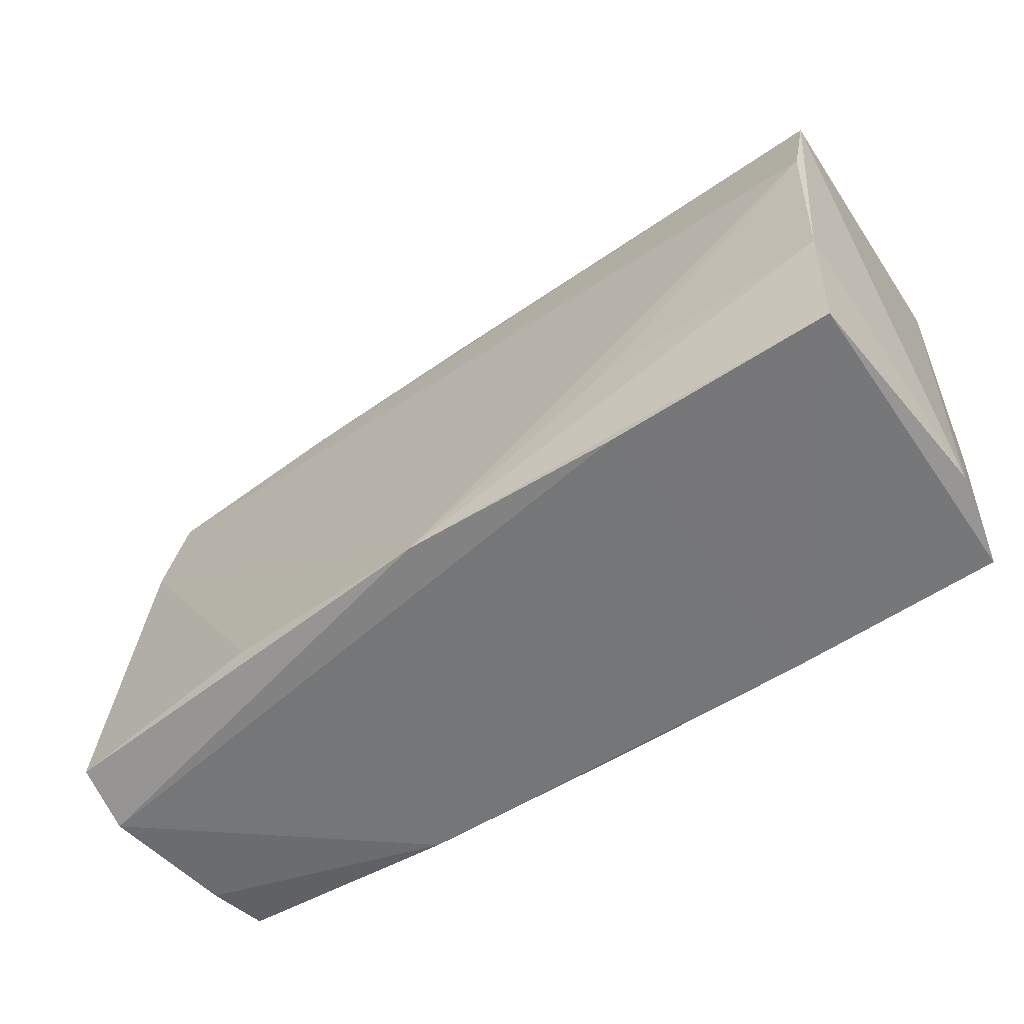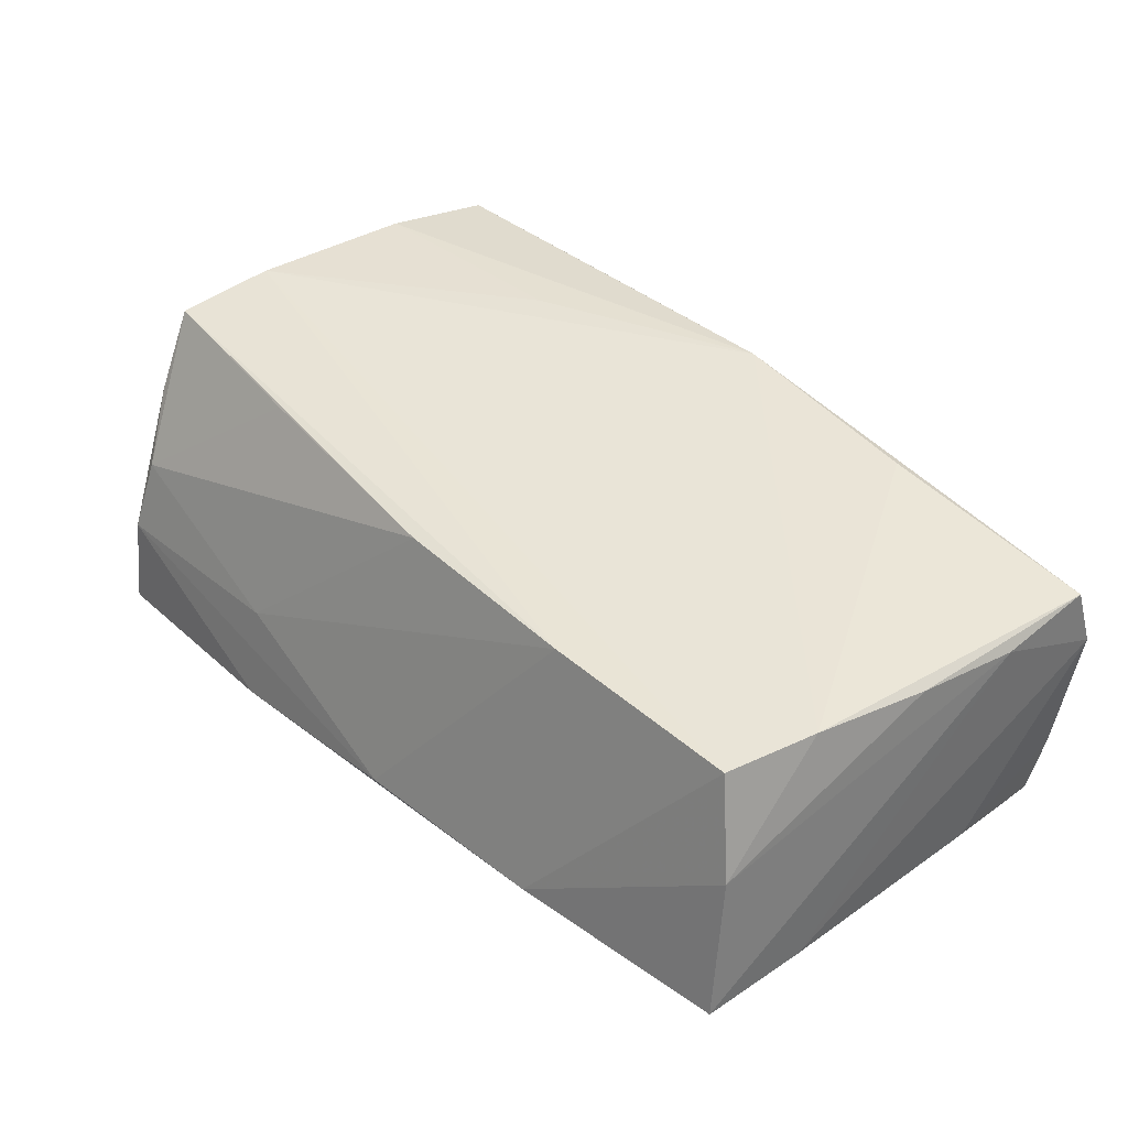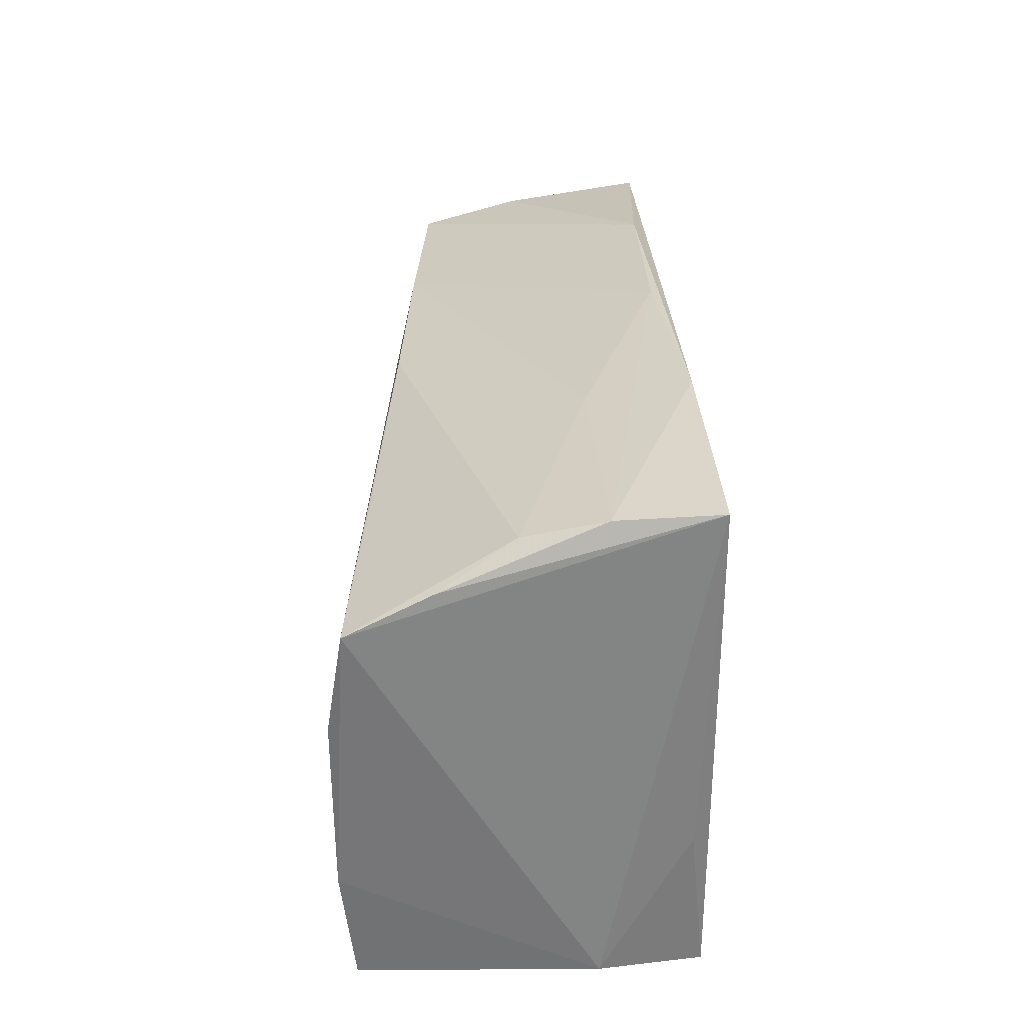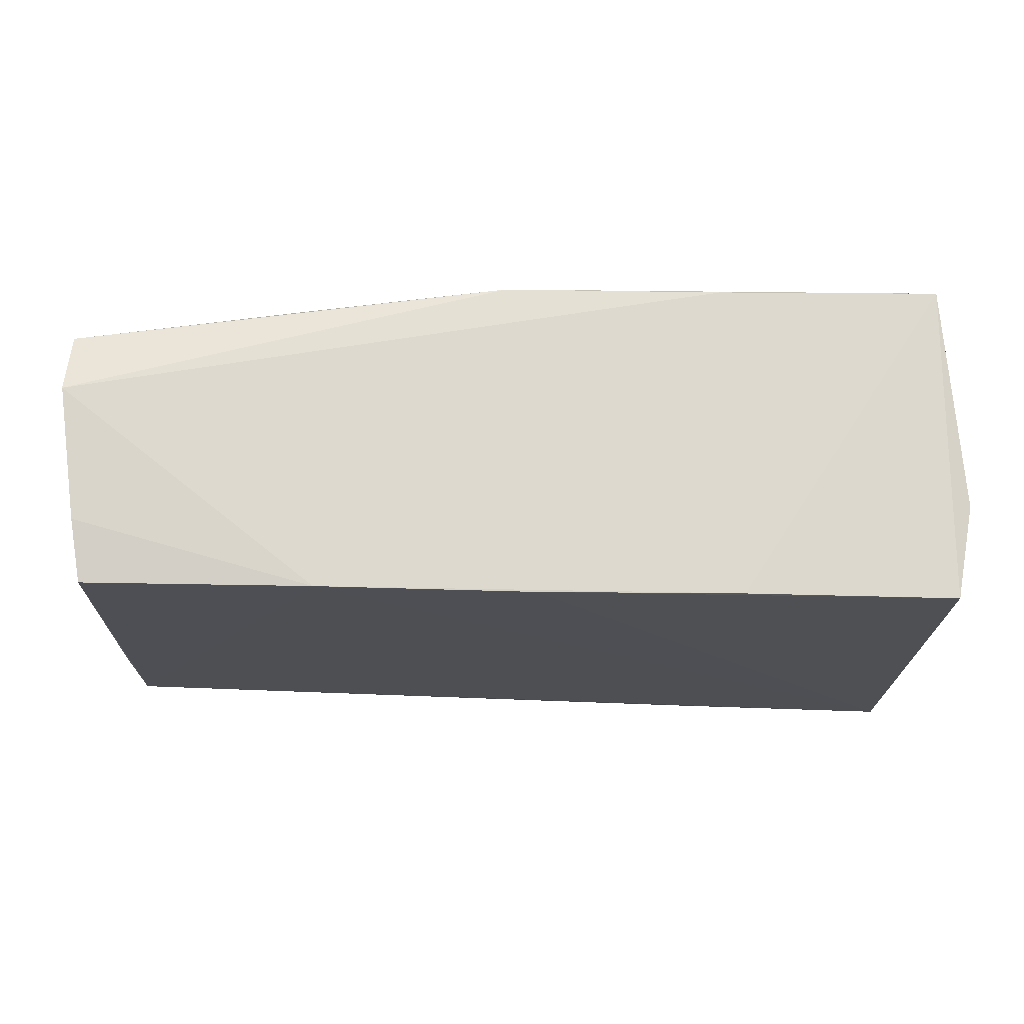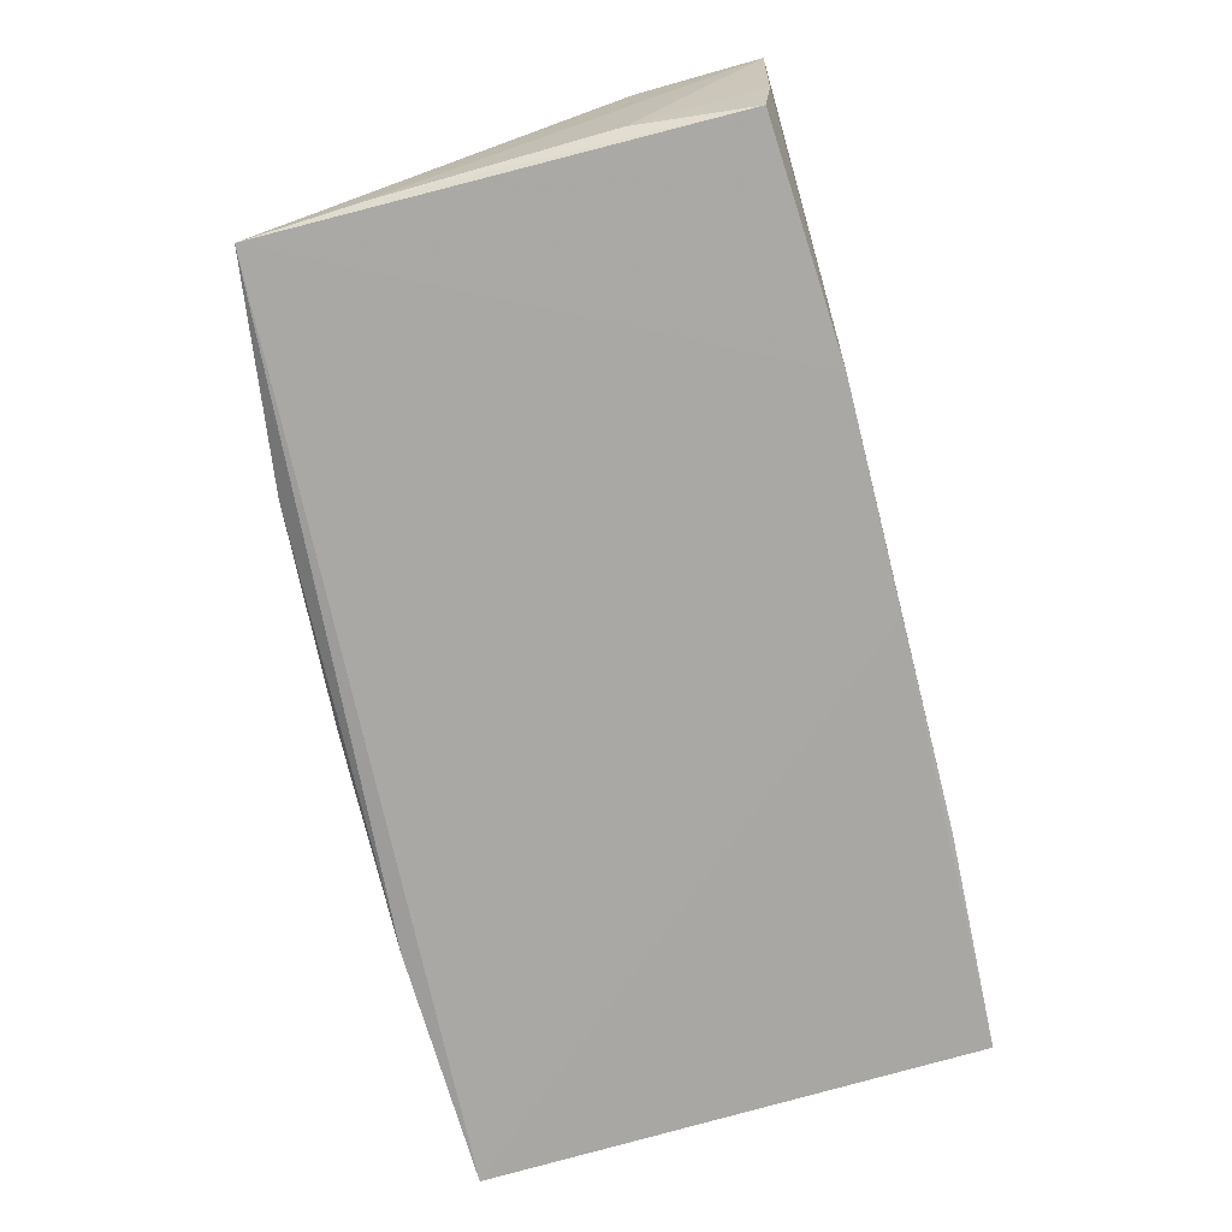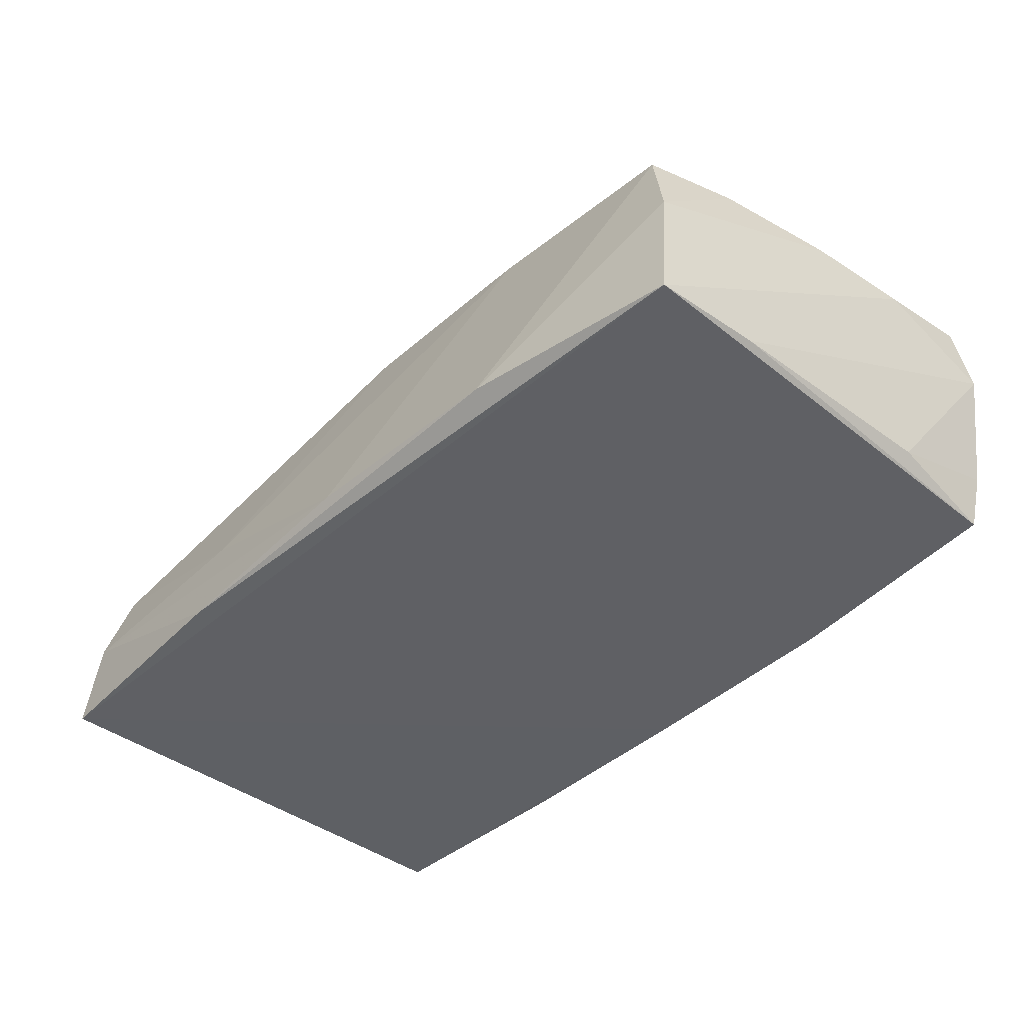
<metadata>
{"format":"obj","ext":"obj","renderer":"f3d","projection":"perspective","resolution":1024,"background":"white","views":[{"elev":-57.4,"azim":33.3,"up":"+Y"},{"elev":37.0,"azim":-131.9,"up":"+Z"},{"elev":29.4,"azim":88.8,"up":"+Y"},{"elev":-19.2,"azim":-1.6,"up":"+Z"},{"elev":-74.4,"azim":-75.3,"up":"+Z"},{"elev":-42.8,"azim":-132.7,"up":"+Z"}]}
</metadata>
<code>
v -0.05254 0.01271 0.0135
v -0.0551 -0.01186 -0.01482
v -0.05375 -0.02551 -0.01688
v 0.04806 -0.0272 0.02035
v -0.02579 0.02434 0.01447
v 0.02222 0.03097 -0.00544
v -0.05405 0.02798 -0.01589
v -0.001077 -0.02687 -0.01799
v -0.05311 0.02568 0.001057
v -0.02994 -0.0249 0.01785
v 0.02319 -0.02675 -0.01793
v -0.05653 -0.01338 0.01216
v -0.05699 -0.02756 0.006502
v 0.0484 -0.02564 -0.01799
v 0.04987 0.007059 0.02203
v 0.02742 0.02144 0.01801
v 0.04785 0.02844 0.002453
v 0.05056 0.02371 0.01066
v 0.05063 -0.02515 -0.006519
v 0.0495 -0.008169 -0.01628
v 0.05104 0.01895 0.02019
v -0.004619 -0.02716 0.02022
v 0.02148 -0.0152 0.02119
v 0.02221 0.03297 -0.01701
v -0.05465 0.01506 -0.01549
v 0.04919 0.031 -0.006568
v -0.05487 -0.02669 -0.009536
v -0.001759 0.0242 0.01577
v -0.05661 -0.02507 0.01396
v -0.05507 -0.0009942 0.01287
v -0.05 0.02352 0.01293
v -0.003072 0.03285 -0.01463
v -0.02664 -0.02708 -0.01757
v -0.02826 0.03157 -0.01453
v 0.02147 -0.02756 0.01999
v 0.04905 -0.01359 0.0219
v 0.04988 0.03195 -0.01799
f 19 36 4
f 19 4 14
f 21 36 19
f 19 37 21
f 13 25 2
f 2 25 3
f 24 37 7
f 3 25 7
f 20 37 19
f 19 14 20
f 20 14 37
f 37 14 8
f 36 21 15
f 36 15 23
f 13 2 27
f 27 2 3
f 24 7 34
f 1 29 10
f 10 29 22
f 13 35 22
f 22 29 13
f 22 23 15
f 36 23 22
f 22 1 10
f 22 4 36
f 22 35 4
f 22 15 31
f 31 1 22
f 37 8 33
f 3 7 33
f 33 7 37
f 33 27 3
f 13 27 33
f 33 35 13
f 11 14 4
f 11 8 14
f 4 35 11
f 35 33 11
f 11 33 8
f 26 37 24
f 31 34 9
f 9 34 7
f 9 1 31
f 21 28 5
f 31 15 5
f 5 15 21
f 5 34 31
f 21 17 16
f 16 28 21
f 17 28 16
f 17 26 6
f 6 28 17
f 6 5 28
f 18 17 21
f 18 26 17
f 18 21 37
f 37 26 18
f 29 1 30
f 1 9 30
f 34 5 32
f 5 6 32
f 24 34 32
f 32 26 24
f 32 6 26
f 12 9 7
f 12 30 9
f 29 30 12
f 13 29 12
f 12 25 13
f 12 7 25

</code>
